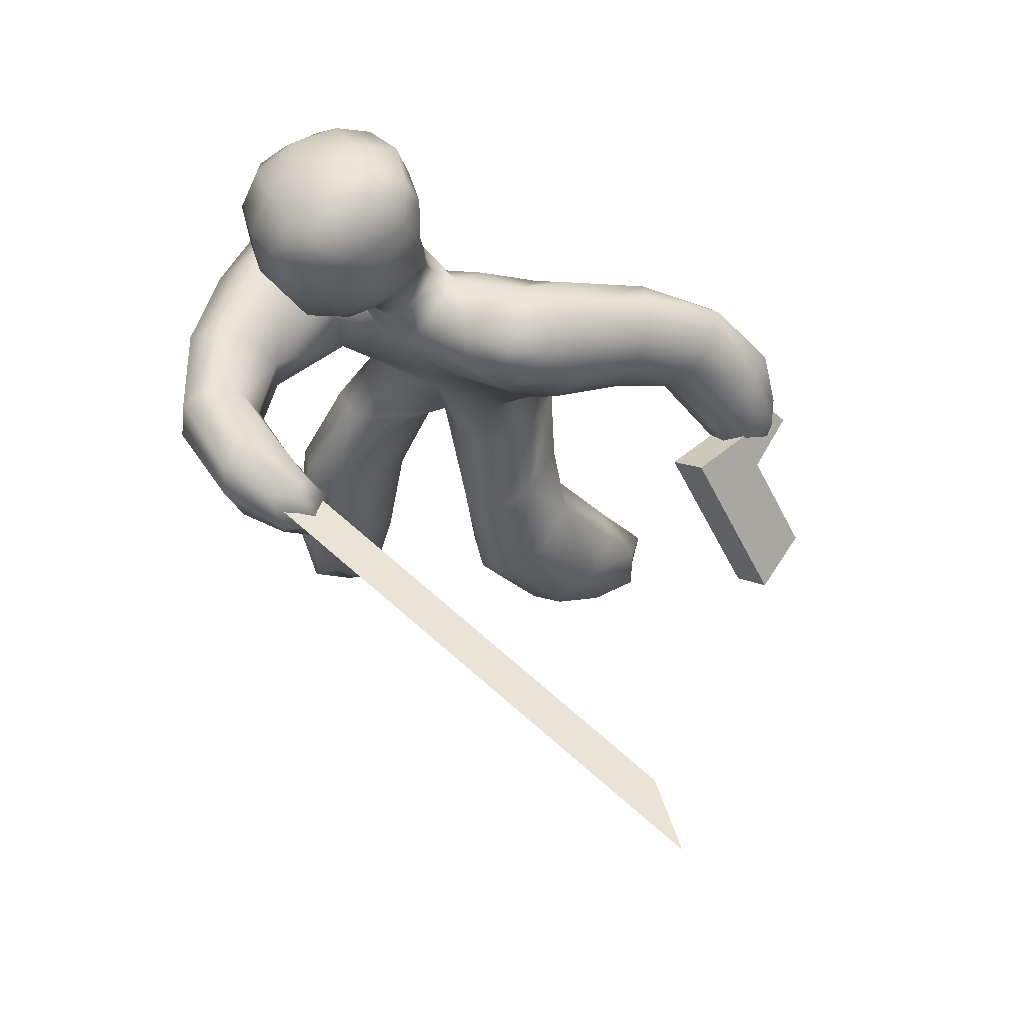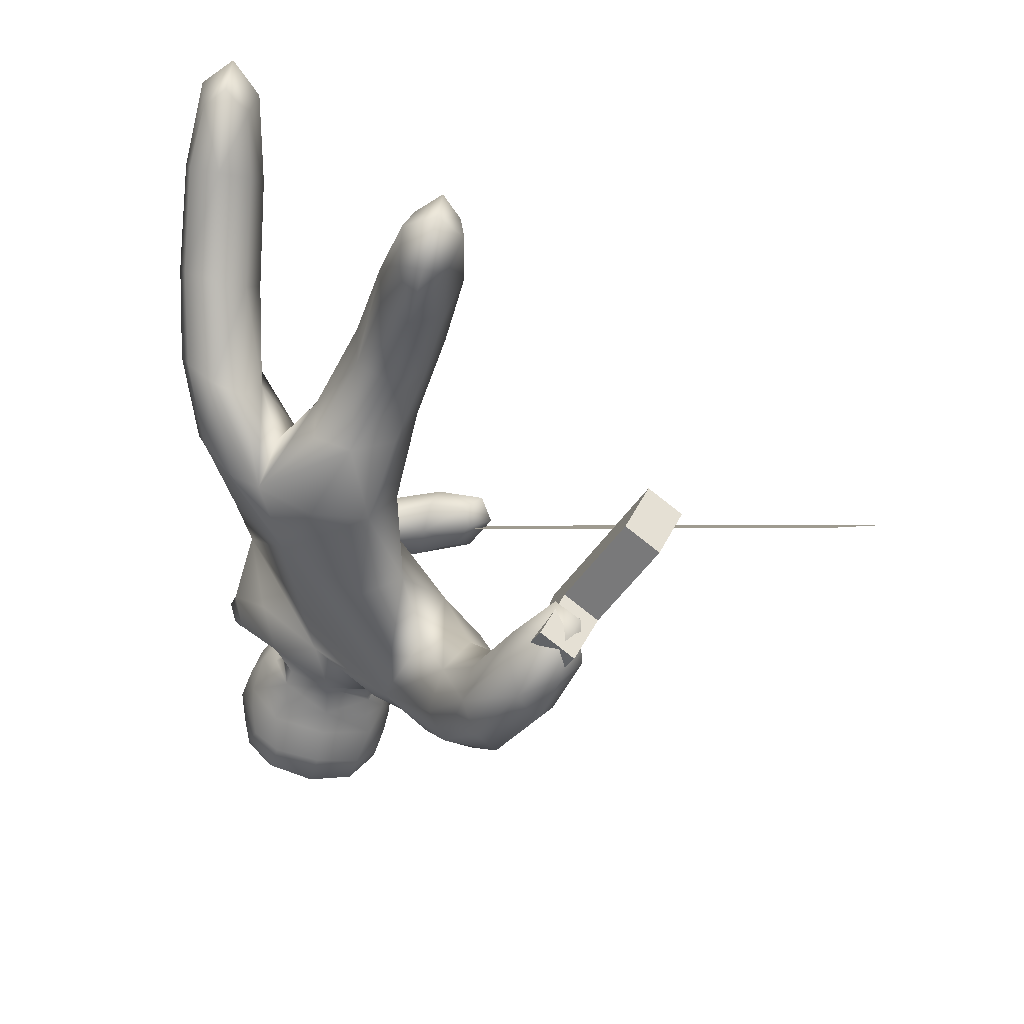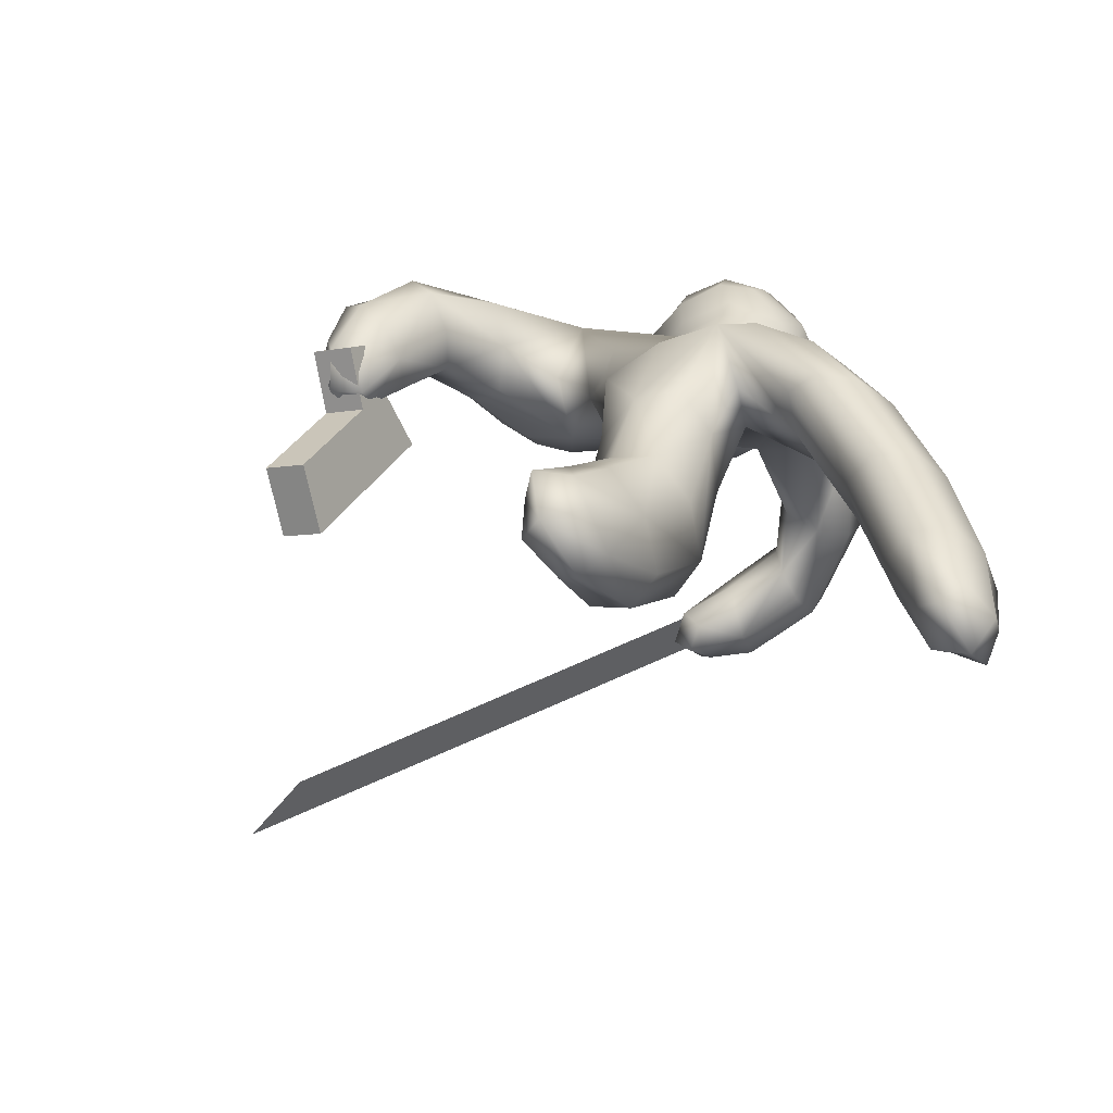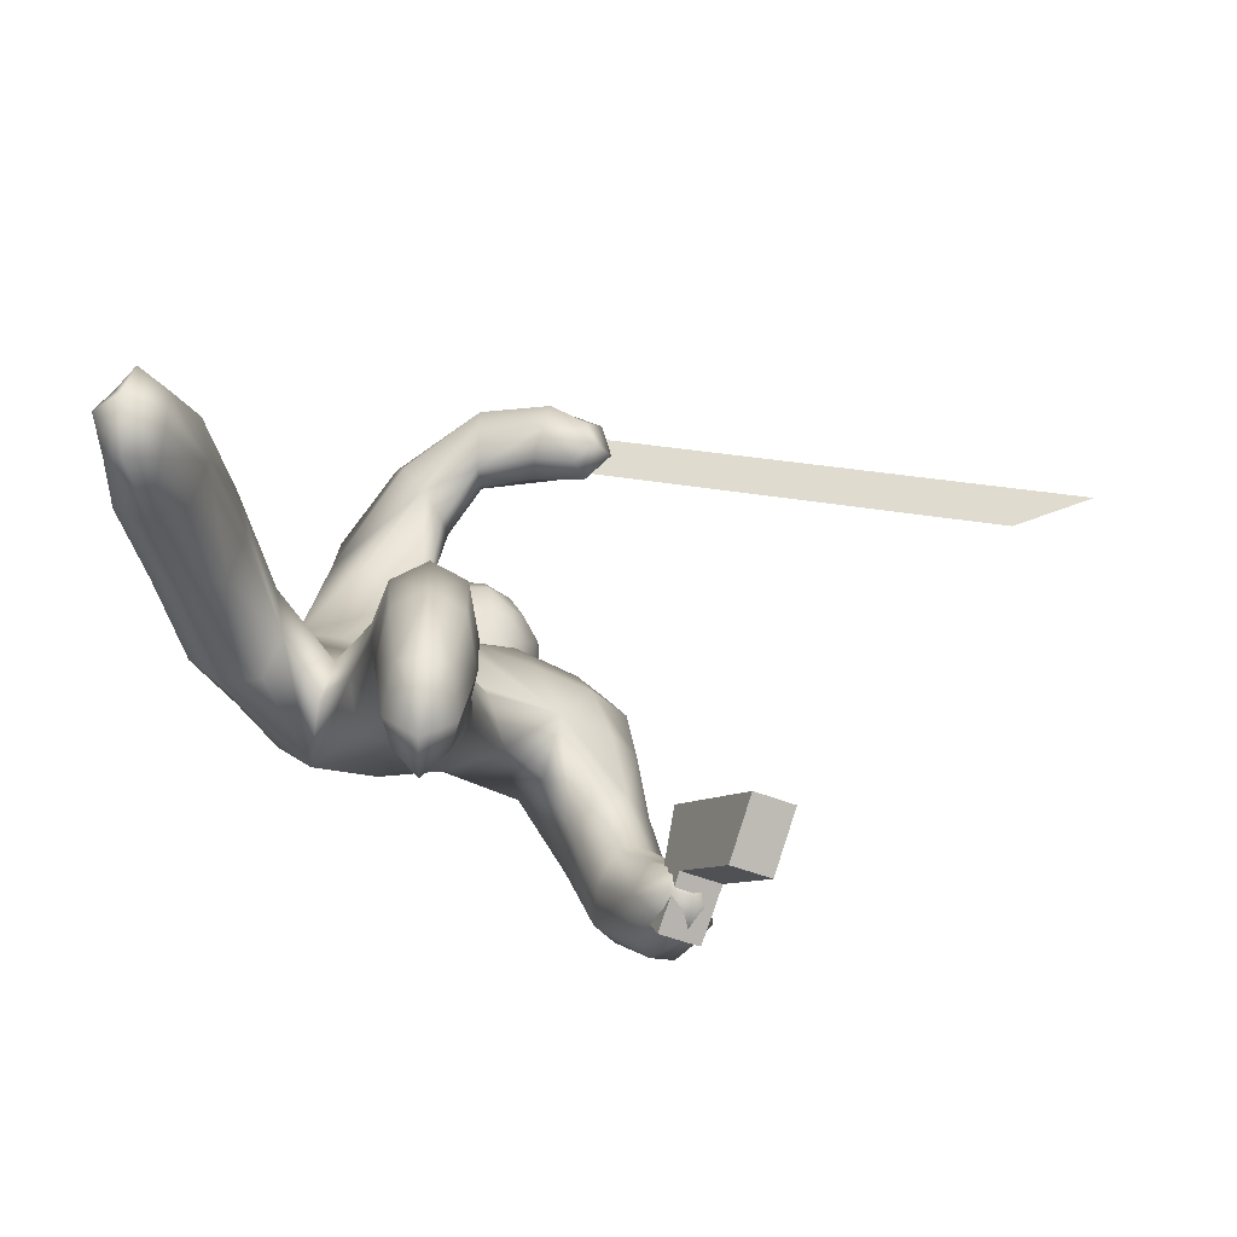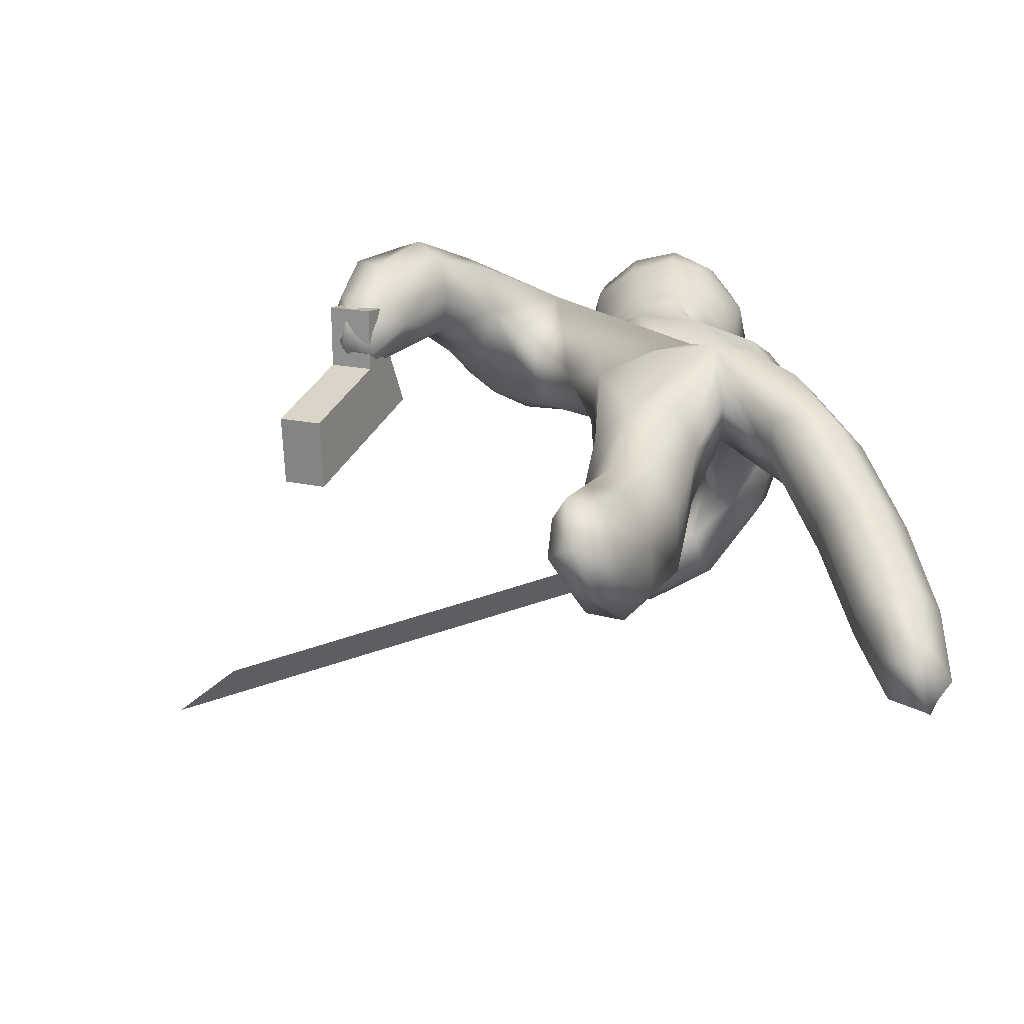
<metadata>
{"format":"obj","ext":"obj","renderer":"f3d","projection":"perspective","resolution":1024,"background":"white","views":[{"elev":39.9,"azim":55.9,"up":"+Y"},{"elev":-72.6,"azim":-15.2,"up":"+Z"},{"elev":-49.7,"azim":-147.6,"up":"+Y"},{"elev":-27.9,"azim":-2.7,"up":"+Z"},{"elev":-42.8,"azim":-158.8,"up":"+Y"}]}
</metadata>
<code>
o Cube.003
v 6.946 -1.371 2.05
v 2.223 0.4793 3.717
v 7.141 -1.311 2.536
v 2.418 0.5398 4.202
v 7.798 -1.568 2.304
f 2 4 3 1
f 3 5 1
o Cube.002
v 3.441 -0.8357 -1.707
v 3.296 -0.4346 -1.564
v 3.236 -0.509 -2.255
v 3.143 -0.1928 -1.98
v 3.889 -0.6527 -1.766
v 3.745 -0.2516 -1.622
v 3.684 -0.326 -2.314
v 3.591 -0.009788 -2.039
v 3.577 -0.9376 -0.9893
v 3.42 -0.5029 -0.8337
v 4.025 -0.7546 -1.048
v 3.868 -0.3199 -0.8925
v 3.836 -1.93 -2.099
v 4.285 -1.747 -2.157
v 4.051 -2.249 -1.458
v 4.499 -2.066 -1.517
f 7 9 8 6
f 9 13 12 8
f 13 11 10 12
f 11 7 15 17
f 6 8 12 10
f 11 13 9 7
f 17 15 14 16
f 7 6 14 15
f 10 11 17 16
f 16 14 20 21
f 18 19 21 20
f 10 16 21 19
f 14 6 18 20
f 6 10 19 18
o Cube
v 0.4829 1.636 2.293
v 1.672 0.05908 0.03414
v 0.6283 -0.371 0.8165
v -0.5769 0.007207 1.31
v 0.1618 0.1047 0.09468
v -1.119 -1.807 -0.2102
v 0.7796 -2.333 0.4875
v -2.115 -4.019 0.9891
v -1.603 -1.801 0.5495
v -0.5765 -1.763 0.3608
v -1.06 -1.757 1.121
v 0.4557 -3.838 -1.007
v 1.311 -2.057 -0.1456
v 0.1178 -1.869 -0.1521
v 0.6497 -1.593 -0.7853
v -1.844 -5.396 0.8784
v -1.628 -3.929 1.725
v -1.655 -4.159 0.2696
v -1.168 -4.069 1.005
v 0.908 -4.775 -2.16
v 0.9151 -3.442 -1.635
v 0.941 -4.364 -0.4769
v 1.4 -3.968 -1.105
v 1.753 1.97 1.781
v 1.353 1.015 1.738
v 0.8633 1.764 1.381
v 2.386 1.73 1.487
v 3.044 1.63 0.8811
v 2.375 2.081 0.7206
v 2.631 0.9845 1.18
v 2.995 0.6487 -0.2303
v -0.1008 2.055 2.711
v -0.3289 1.762 2.518
v 0.9738 1.191 3.242
v 0.04749 1.951 1.97
v 2.002 1.07 4.214
v 0.6889 0.6962 3.523
v 0.3588 1.185 4.075
v 0.6437 1.68 3.794
v 3.464 -0.06605 -1.3
v 2.626 1.637 -0.8529
v 3.218 1.433 -0.4916
v 2.403 0.8527 -0.5916
v 2.797 0.2114 3.757
v 2.021 0.06988 4.019
v 2.09 0.5776 4.597
v 1.933 0.5625 3.636
v 3.666 -0.6841 -1.995
v 3.203 0.3323 -2.191
v 3.671 0.5162 -1.79
v 2.997 -0.2499 -1.702
v 0.4725 1.959 1.628
v 1.085 1.699 2.093
v 1.14 2.23 1.317
v 1.27 3.353 1.529
v 1.028 1.928 2.598
v 1.222 2.645 1.477
v 1.704 2.043 2.644
v 0.4209 2.559 1.654
v 0.4161 2.248 1.86
v 0.3899 2.084 2.411
v 1.838 2.22 2.098
v 1.932 2.523 1.906
v 2.055 2.731 2.349
v 1.869 2.403 2.846
v 0.9246 2.499 3.334
v 1.18 3.859 2.137
v 0.9859 3.503 3.175
v 2.012 3.23 2.043
v 1.946 3.568 2.447
v 1.816 3.331 3.139
v 1.697 2.664 3.231
v 0.2144 2.794 2.025
v 0.1988 2.458 2.553
v 0.2453 2.713 2.977
v 0.208 3.384 2.857
v 0.3372 3.621 2.165
v 0.3902 3.285 1.757
v 1.334 -0.9951 -0.1684
v -0.6376 -0.8083 -0.42
v 1.218 0.3157 -0.2071
v -0.4496 -1.021 0.6695
v 1.487 -0.2936 0.4861
v -1.178 -0.921 0.4641
v -0.1039 -0.02141 1.257
v -0.564 -0.03437 0.9356
v 2.102 0.7826 0.03528
v 0.5746 1.202 1.145
v 1.316 0.4603 1.348
v 0.0838 0.6556 2.519
v 0.648 -1.268 0.4736
v 0.388 -0.6752 -0.6659
v -0.2218 -1.307 -0.153
v -1.415 -2.916 0.1958
v -1.39 -2.69 1.647
v -1.9 -2.784 0.9349
v -0.9053 -2.821 0.9076
v -1.472 -1.893 0.002084
v -0.7519 -1.708 -0.08979
v -1.477 -1.699 1.05
v -0.6577 -1.827 0.8586
v 1.401 -3.068 -0.3179
v 0.9138 -3.416 0.3426
v 0.8557 -2.549 -0.8971
v 0.3684 -2.896 -0.2366
v 1.193 -2.275 0.3592
v 0.3336 -2.206 0.2977
v 1.131 -1.792 -0.6521
v 0.2005 -1.579 -0.6002
v -1.809 -5.123 0.3756
v -1.777 -4.993 1.441
v -2.135 -5.044 0.9058
v -1.451 -5.071 0.9105
v -1.982 -3.954 1.542
v -2.011 -4.097 0.4401
v -1.281 -3.962 1.544
v -1.292 -4.163 0.4629
v 1.254 -4.593 -1.916
v 0.9197 -4.908 -1.476
v 0.9063 -4.206 -2.292
v 0.5716 -4.521 -1.851
v 0.5858 -4.19 -0.5769
v 0.5619 -3.518 -1.461
v 1.275 -3.596 -1.52
v 1.29 -4.308 -0.6663
v 1.913 1.806 1.662
v 1.046 2.028 1.28
v 1.142 1.394 1.986
v 0.3289 1.842 1.689
v 0.07045 1.621 2.024
v 0.7769 1.267 2.059
v 2.032 0.9108 1.417
v 1.736 1.986 0.8578
v 3.102 1.546 0.3362
v 2.865 1.689 1.234
v 3.014 1.227 1.008
v 2.803 1.984 0.7887
v 2.365 2.007 1.155
v 2.465 1.354 1.551
v 2.45 1.956 0.08418
v 2.826 0.7171 0.5336
v 0.1864 1.901 3.157
v -0.1647 2.089 2.351
v -0.3732 1.977 2.776
v 0.2606 1.955 2.493
v 0.7307 1.437 2.635
v 0.2489 1.803 2.108
v -0.1392 1.973 2.049
v -0.2527 1.454 3.239
v 1.31 0.408 4.098
v 1.255 1.4 4.266
v 1.334 0.8993 3.711
v 1.231 0.9084 4.653
v 0.909 0.8175 3.218
v 0.8849 1.563 3.474
v 0.4576 0.8208 3.896
v 0.4137 1.55 4.046
v 2.669 0.4486 -1.34
v 3.404 1.14 -1.301
v 2.883 1.103 -1.731
v 3.19 0.4856 -0.9091
v 3.245 1.012 -0.3134
v 2.652 0.5324 -0.3027
v 2.356 1.318 -0.8554
v 2.987 1.709 -0.6948
v 2.592 -0.07631 3.751
v 2.609 0.6785 3.943
v 2.508 0.295 3.493
v 2.693 0.3071 4.201
v 1.977 0.9418 3.816
v 2.032 0.9486 4.564
v 2.108 0.2029 4.39
v 1.928 0.187 3.697
v 3.343 -0.7814 -1.86
v 3.823 -0.1782 -2.005
v 3.495 -0.3661 -2.267
v 3.671 -0.5935 -1.597
v 3.692 0.245 -1.446
v 3.172 -0.2775 -1.377
v 2.99 -0.03083 -2.048
v 3.481 0.5959 -2.112
v 1.772 2.137 1.906
v 1.186 2.42 1.41
v 1.08 1.89 2.237
v 0.4957 2.147 1.711
v 1.56 1.758 2.067
v 1.625 2.18 1.457
v 0.6414 2.148 1.37
v 0.6236 1.773 1.925
v 1.75 2.156 2.797
v 1.25 2.943 1.518
v 0.9636 2.052 3.017
v 0.332 2.658 1.827
v 0.688 2.629 1.468
v 0.6084 1.975 2.505
v 1.457 1.95 2.656
v 1.733 2.609 1.638
v 1.993 2.605 2.116
v 0.3086 2.203 2.543
v 0.3902 2.393 1.767
v 0.371 2.169 2.129
v 1.811 2.13 2.381
v 1.9 2.363 2.016
v 1.518 3.449 3.223
v 1.255 3.713 1.679
v 0.9267 3.054 3.428
v 0.6445 3.81 2.087
v 1.696 3.775 2.271
v 0.4668 3.484 3.038
v 1.785 3.311 1.715
v 0.7199 3.348 1.528
v 1.384 2.532 3.355
v 2.03 2.617 2.646
v 0.4888 2.561 3.198
v 1.078 3.789 2.702
v 1.927 3.451 2.824
v 0.2189 3.508 2.524
v 0.3398 3.462 1.947
v 0.2735 3.024 1.909
v 0.1294 2.68 2.312
v 0.2217 2.545 2.741
v 0.1744 3.082 2.944
v 1.799 3.028 3.229
v 1.789 2.493 3.016
v 2.053 2.963 2.222
v 2.007 3.407 2.24
v 1.063 -0.7904 -0.6397
v 1.198 -1.188 0.3391
v -0.9703 -0.8419 0.7865
v -1.068 -0.9969 -0.02792
v 1.834 1.652 0.1503
v 2.267 0.3738 0.6038
v 0.7432 0.8787 2.213
v -0.309 0.9598 2.668
v -0.06763 -1.405 0.2727
v -0.2881 -0.8258 -0.6438
v -1.767 -2.701 1.488
v -1.784 -2.876 0.375
v -1.02 -2.735 1.443
v -1.039 -2.899 0.3793
v 1.257 -2.718 -0.7701
v 1.287 -3.375 0.1546
v 0.5265 -3.24 0.2207
v 0.4685 -2.596 -0.7142
v -1.999 -4.735 1.329
v -2.023 -4.832 0.5277
v -1.489 -4.746 1.33
v -1.504 -4.867 0.5381
v 1.169 -4.155 -2.001
v 1.178 -4.681 -1.388
v 0.6671 -4.611 -1.33
v 0.6534 -4.103 -1.957
v 1.768 2.056 1.247
v 1.777 1.424 1.922
v 0.5267 1.544 1.956
v 0.3769 1.952 1.474
v 2.855 1.905 0.2026
v 3.117 1.083 0.4562
v 2.703 1.92 1.069
v 2.813 1.415 1.292
v 0.5426 1.793 2.876
v -0.1435 1.781 3.327
v 0.1055 1.972 2.315
v -0.2585 2.043 2.389
v 1.298 0.5253 3.745
v 1.309 0.5387 4.493
v 1.344 1.276 3.913
v 1.179 1.276 4.577
v 2.645 0.7482 -1.681
v 2.877 0.3218 -0.9879
v 3.197 1.303 -1.576
v 3.427 0.8037 -1.036
v 2.373 0.08655 3.595
v 2.518 0.09733 4.11
v 2.405 0.6463 3.711
v 2.494 0.6531 4.252
v 3.272 -0.4568 -2.09
v 3.402 -0.6233 -1.593
v 3.628 0.004677 -2.174
v 3.771 -0.2081 -1.679
v 1.724 2.372 1.61
v 1.606 1.964 2.244
v 0.5827 1.988 2.067
v 0.6254 2.372 1.452
v 1.858 2.874 1.765
v 1.45 2.078 3.048
v 0.4998 2.109 2.881
v 0.5969 2.916 1.544
v 1.948 2.344 2.459
v 0.2409 2.397 2.161
v 1.758 3.625 1.875
v 1.443 3.038 3.43
v 0.4398 3.071 3.254
v 0.7116 3.661 1.691
v 1.626 3.694 2.792
v 0.5277 3.73 2.599
v 2.062 3.012 2.771
v 0.08196 3.078 2.423
f 22 167 254 152
f 22 152 276 168
f 22 168 284 166
f 22 166 282 167
f 23 100 248 102
f 23 102 252 108
f 23 108 253 104
f 23 104 249 100
f 24 112 249 104
f 24 104 253 110
f 24 110 254 106
f 24 106 250 103
f 24 103 256 112
f 25 105 250 106
f 25 106 254 111
f 25 111 255 107
f 25 107 251 105
f 26 109 252 102
f 26 102 248 113
f 26 113 257 101
f 26 101 251 107
f 26 107 255 109
f 27 119 251 101
f 27 101 257 120
f 27 120 261 115
f 27 115 259 119
f 28 127 249 112
f 28 112 256 128
f 28 128 264 124
f 28 124 263 127
f 29 135 258 117
f 29 117 259 136
f 29 136 267 133
f 29 133 266 135
f 30 121 250 105
f 30 105 251 119
f 30 119 259 117
f 30 117 258 121
f 31 120 257 114
f 31 114 256 122
f 31 122 260 118
f 31 118 261 120
f 32 122 256 103
f 32 103 250 121
f 32 121 258 116
f 32 116 260 122
f 33 143 264 126
f 33 126 265 144
f 33 144 273 142
f 33 142 272 143
f 34 129 248 100
f 34 100 249 127
f 34 127 263 123
f 34 123 262 129
f 35 128 256 114
f 35 114 257 130
f 35 130 265 126
f 35 126 264 128
f 36 130 257 113
f 36 113 248 129
f 36 129 262 125
f 36 125 265 130
f 37 133 267 131
f 37 131 269 134
f 37 134 268 132
f 37 132 266 133
f 38 137 260 116
f 38 116 258 135
f 38 135 266 132
f 38 132 268 137
f 39 136 259 115
f 39 115 261 138
f 39 138 269 131
f 39 131 267 136
f 40 138 261 118
f 40 118 260 137
f 40 137 268 134
f 40 134 269 138
f 41 141 270 139
f 41 139 271 140
f 41 140 272 142
f 41 142 273 141
f 42 144 265 125
f 42 125 262 145
f 42 145 270 141
f 42 141 273 144
f 43 146 263 124
f 43 124 264 143
f 43 143 272 140
f 43 140 271 146
f 44 145 262 123
f 44 123 263 146
f 44 146 271 139
f 44 139 270 145
f 45 207 275 147
f 45 147 274 208
f 45 208 302 203
f 45 203 303 207
f 46 152 254 110
f 46 110 253 153
f 46 153 275 149
f 46 149 276 152
f 47 154 252 109
f 47 109 255 151
f 47 151 277 148
f 47 148 274 154
f 48 159 274 147
f 48 147 275 160
f 48 160 281 156
f 48 156 280 159
f 49 157 279 155
f 49 155 278 158
f 49 158 280 156
f 49 156 281 157
f 50 161 252 154
f 50 154 274 159
f 50 159 280 158
f 50 158 278 161
f 51 160 275 153
f 51 153 253 162
f 51 162 279 157
f 51 157 281 160
f 52 183 279 162
f 52 162 253 184
f 52 184 291 182
f 52 182 293 183
f 53 165 283 163
f 53 163 282 166
f 53 166 284 164
f 53 164 285 165
f 54 169 277 151
f 54 151 255 170
f 54 170 283 165
f 54 165 285 169
f 55 175 254 167
f 55 167 282 176
f 55 176 288 173
f 55 173 286 175
f 56 168 276 150
f 56 150 277 169
f 56 169 285 164
f 56 164 284 168
f 57 191 288 172
f 57 172 289 192
f 57 192 297 188
f 57 188 296 191
f 58 177 255 111
f 58 111 254 175
f 58 175 286 171
f 58 171 287 177
f 59 178 283 170
f 59 170 255 177
f 59 177 287 174
f 59 174 289 178
f 60 176 282 163
f 60 163 283 178
f 60 178 289 172
f 60 172 288 176
f 61 199 293 182
f 61 182 291 200
f 61 200 299 198
f 61 198 301 199
f 62 185 252 161
f 62 161 278 186
f 62 186 292 181
f 62 181 290 185
f 63 186 278 155
f 63 155 279 183
f 63 183 293 180
f 63 180 292 186
f 64 184 253 108
f 64 108 252 185
f 64 185 290 179
f 64 179 291 184
f 65 190 295 187
f 65 187 294 189
f 65 189 296 188
f 65 188 297 190
f 66 193 287 171
f 66 171 286 194
f 66 194 294 187
f 66 187 295 193
f 67 192 289 174
f 67 174 287 193
f 67 193 295 190
f 67 190 297 192
f 68 194 286 173
f 68 173 288 191
f 68 191 296 189
f 68 189 294 194
f 69 198 299 195
f 69 195 298 197
f 69 197 300 196
f 69 196 301 198
f 70 201 290 181
f 70 181 292 202
f 70 202 300 197
f 70 197 298 201
f 71 202 292 180
f 71 180 293 199
f 71 199 301 196
f 71 196 300 202
f 72 200 291 179
f 72 179 290 201
f 72 201 298 195
f 72 195 299 200
f 73 209 277 150
f 73 150 276 210
f 73 210 304 206
f 73 206 305 209
f 74 210 276 149
f 74 149 275 207
f 74 207 303 205
f 74 205 304 210
f 75 208 274 148
f 75 148 277 209
f 75 209 305 204
f 75 204 302 208
f 76 231 306 212
f 76 212 309 232
f 76 232 315 226
f 76 226 312 231
f 77 216 304 205
f 77 205 303 217
f 77 217 307 213
f 77 213 308 216
f 78 218 302 204
f 78 204 305 215
f 78 215 309 212
f 78 212 306 218
f 79 223 310 211
f 79 211 307 217
f 79 217 303 223
f 80 221 311 214
f 80 214 309 215
f 80 215 305 221
f 81 221 305 206
f 81 206 304 222
f 81 222 311 221
f 82 216 308 220
f 82 220 311 222
f 82 222 304 216
f 83 223 303 203
f 83 203 302 224
f 83 224 310 223
f 84 224 302 218
f 84 218 306 219
f 84 219 310 224
f 85 234 310 219
f 85 219 306 246
f 85 246 318 234
f 86 245 307 211
f 86 211 310 234
f 86 234 318 245
f 87 235 308 213
f 87 213 307 233
f 87 233 313 227
f 87 227 314 235
f 88 226 315 228
f 88 228 317 236
f 88 236 316 229
f 88 229 312 226
f 89 225 316 236
f 89 236 317 230
f 89 230 314 227
f 89 227 313 225
f 90 246 306 231
f 90 231 312 247
f 90 247 318 246
f 91 237 318 247
f 91 247 312 229
f 91 229 316 237
f 92 244 318 237
f 92 237 316 225
f 92 225 313 244
f 93 245 318 244
f 93 244 313 233
f 93 233 307 245
f 94 240 309 214
f 94 214 311 241
f 94 241 319 240
f 95 241 311 220
f 95 220 308 242
f 95 242 319 241
f 96 243 319 242
f 96 242 308 235
f 96 235 314 243
f 97 238 319 243
f 97 243 314 230
f 97 230 317 238
f 98 239 319 238
f 98 238 317 228
f 98 228 315 239
f 99 239 315 232
f 99 232 309 240
f 99 240 319 239

</code>
